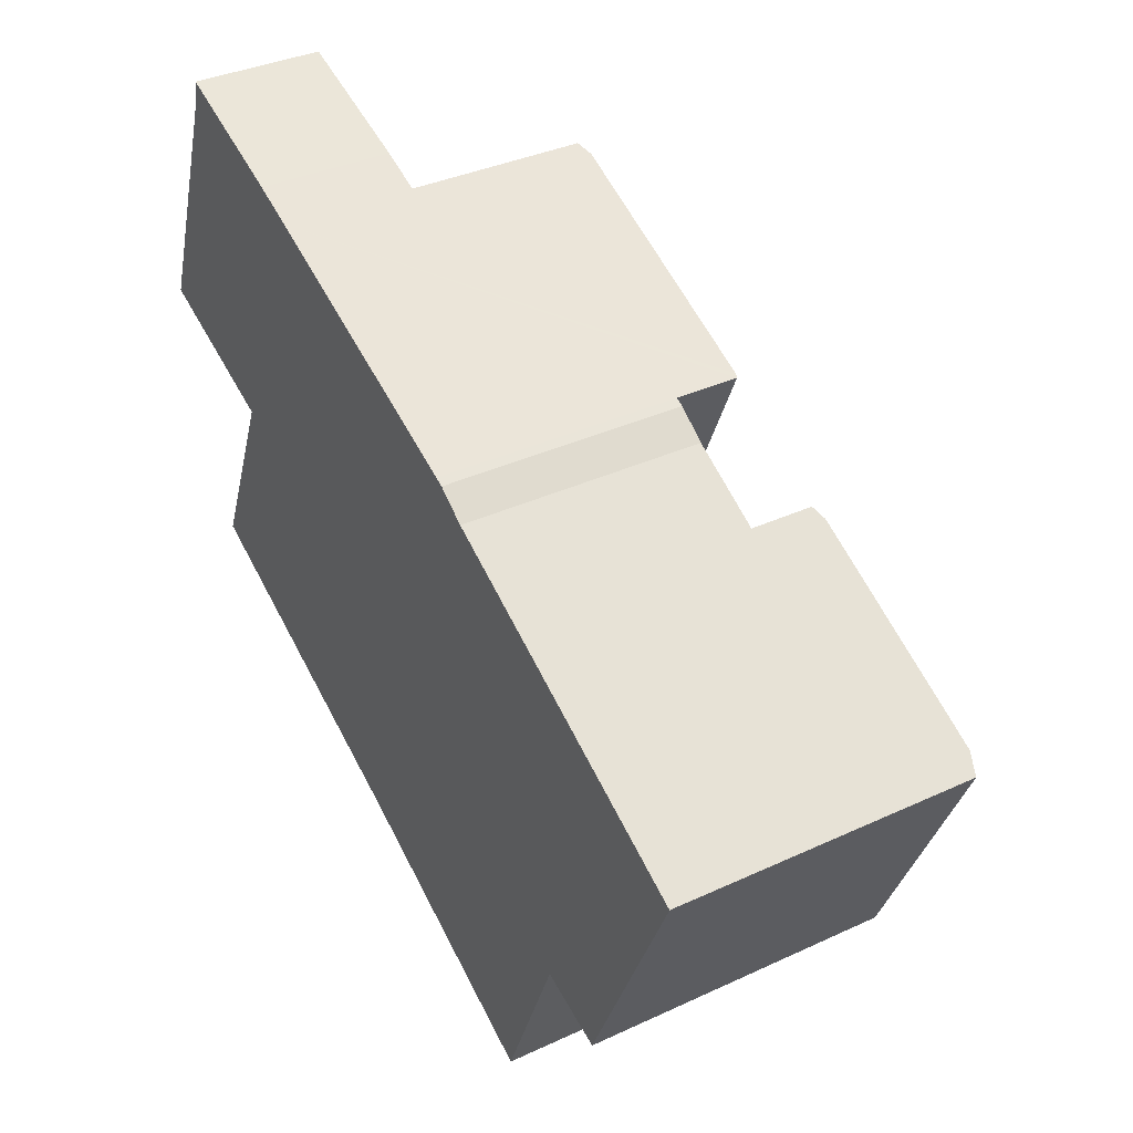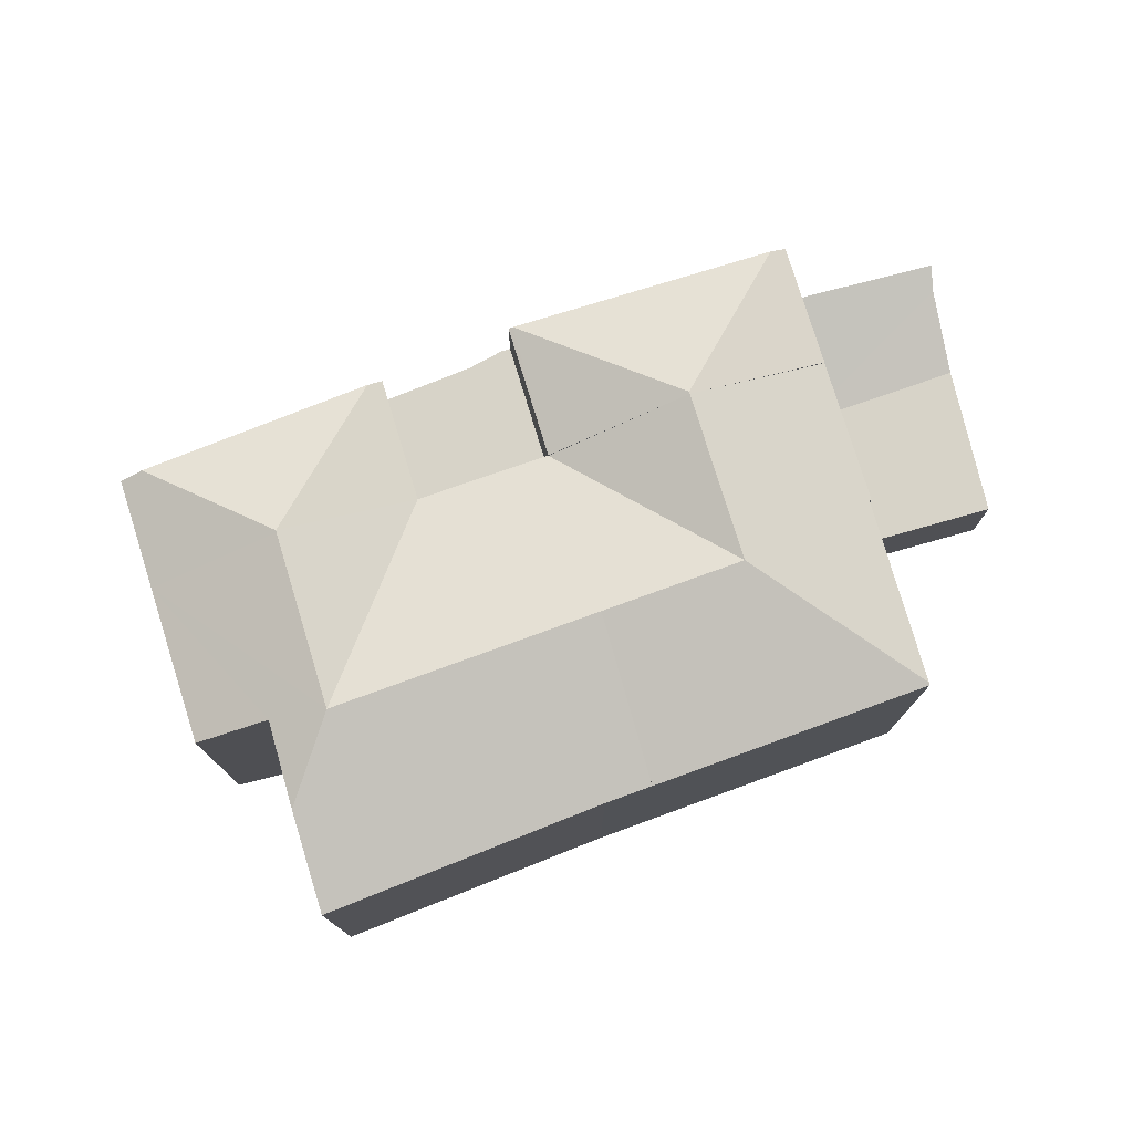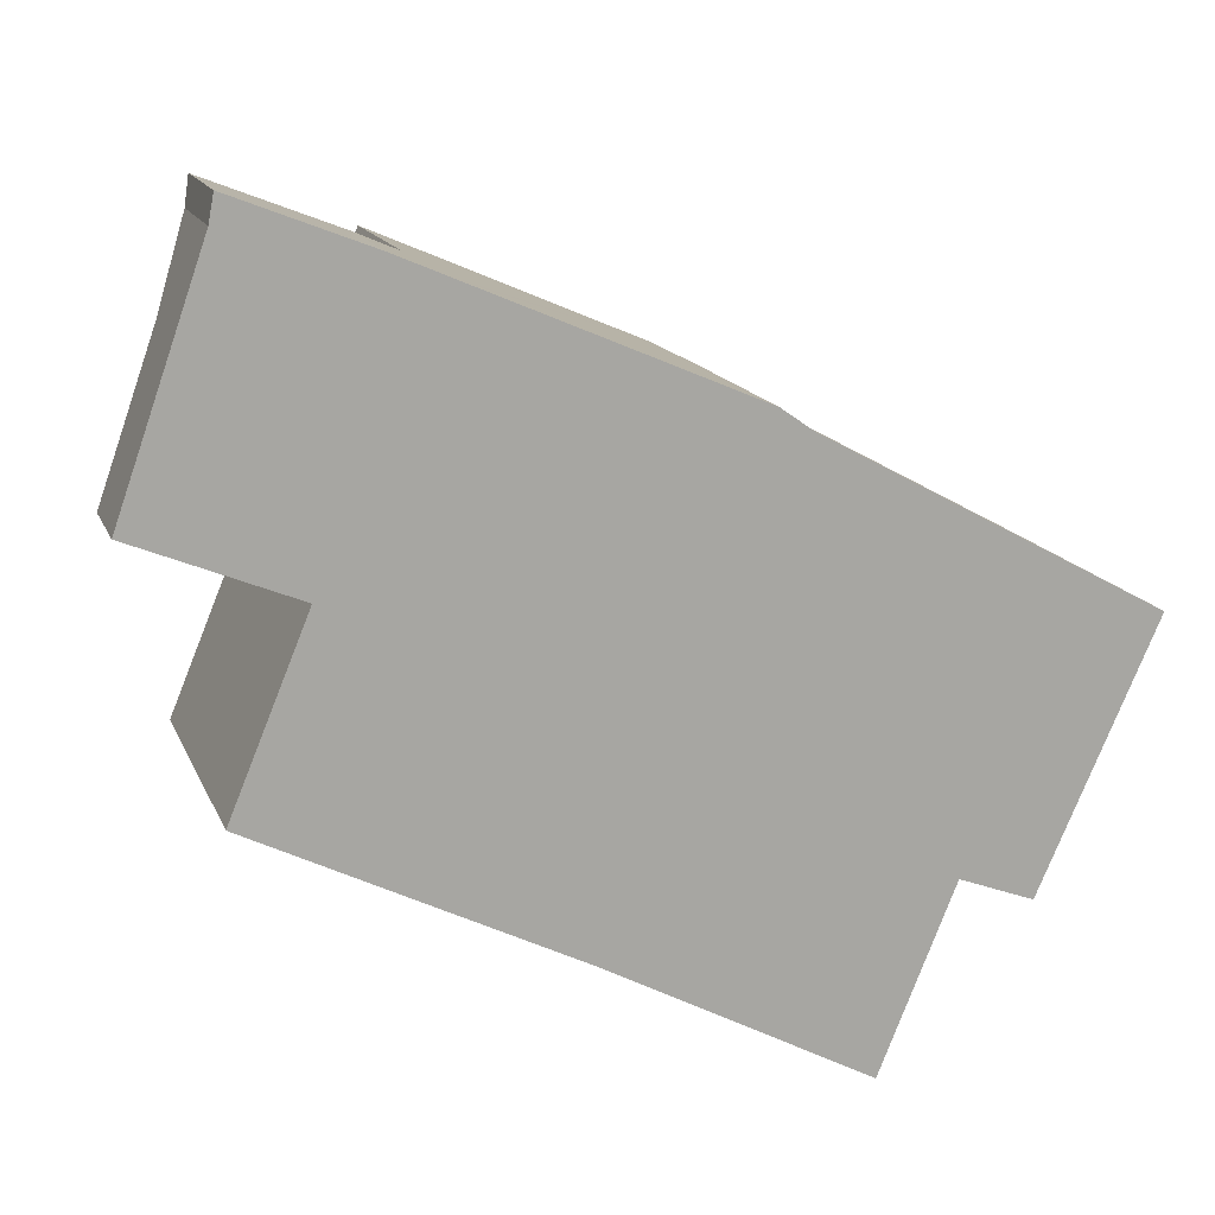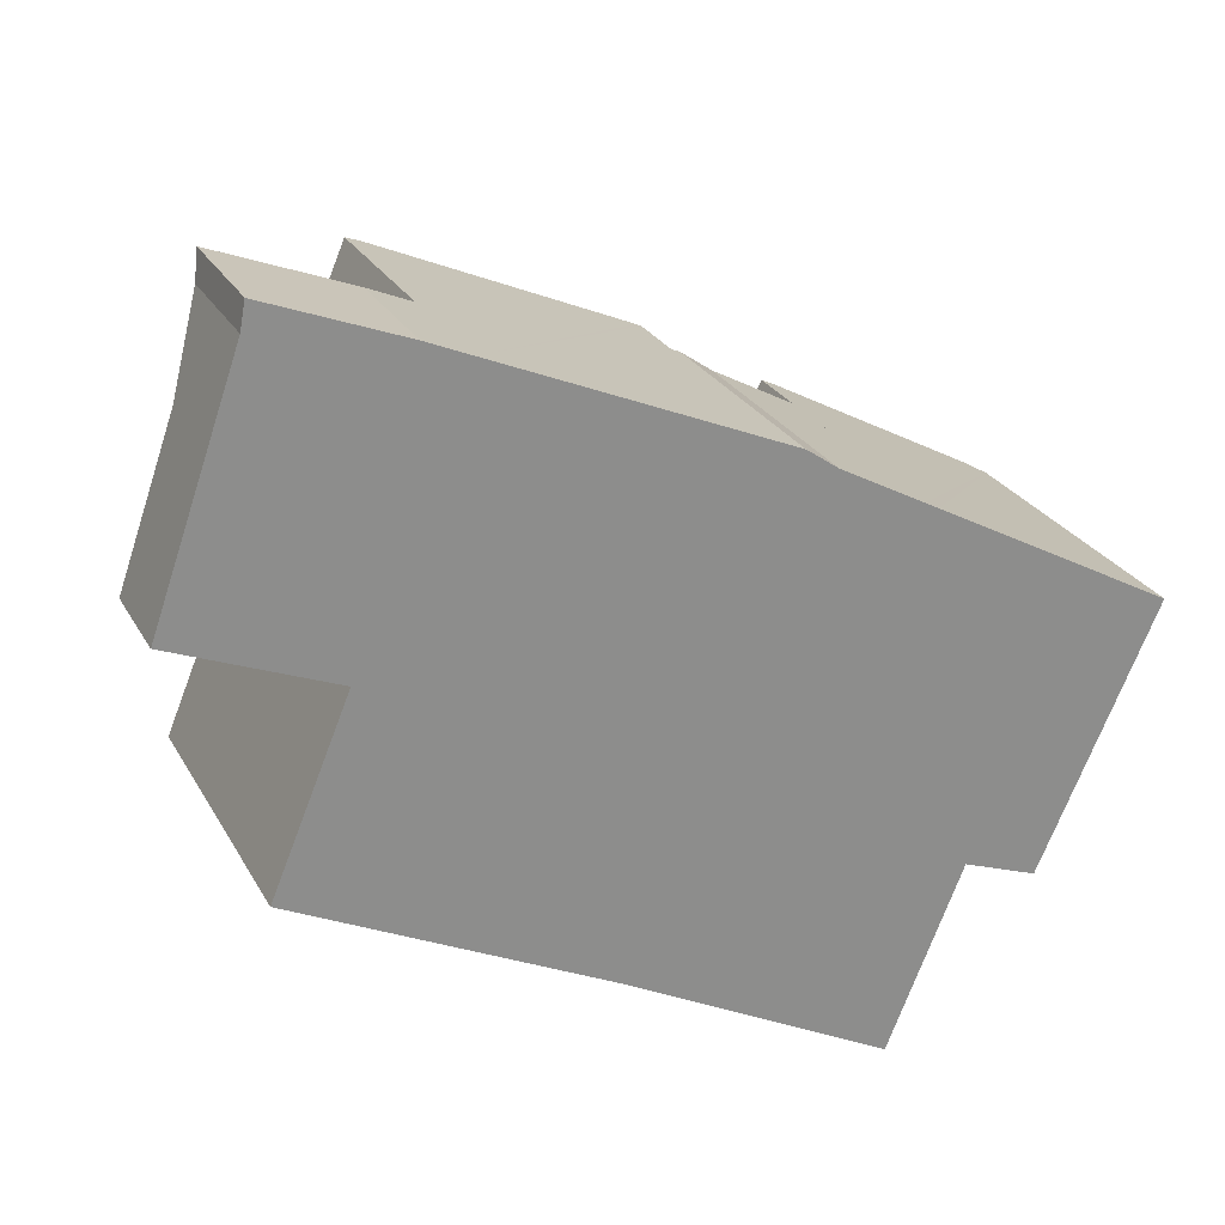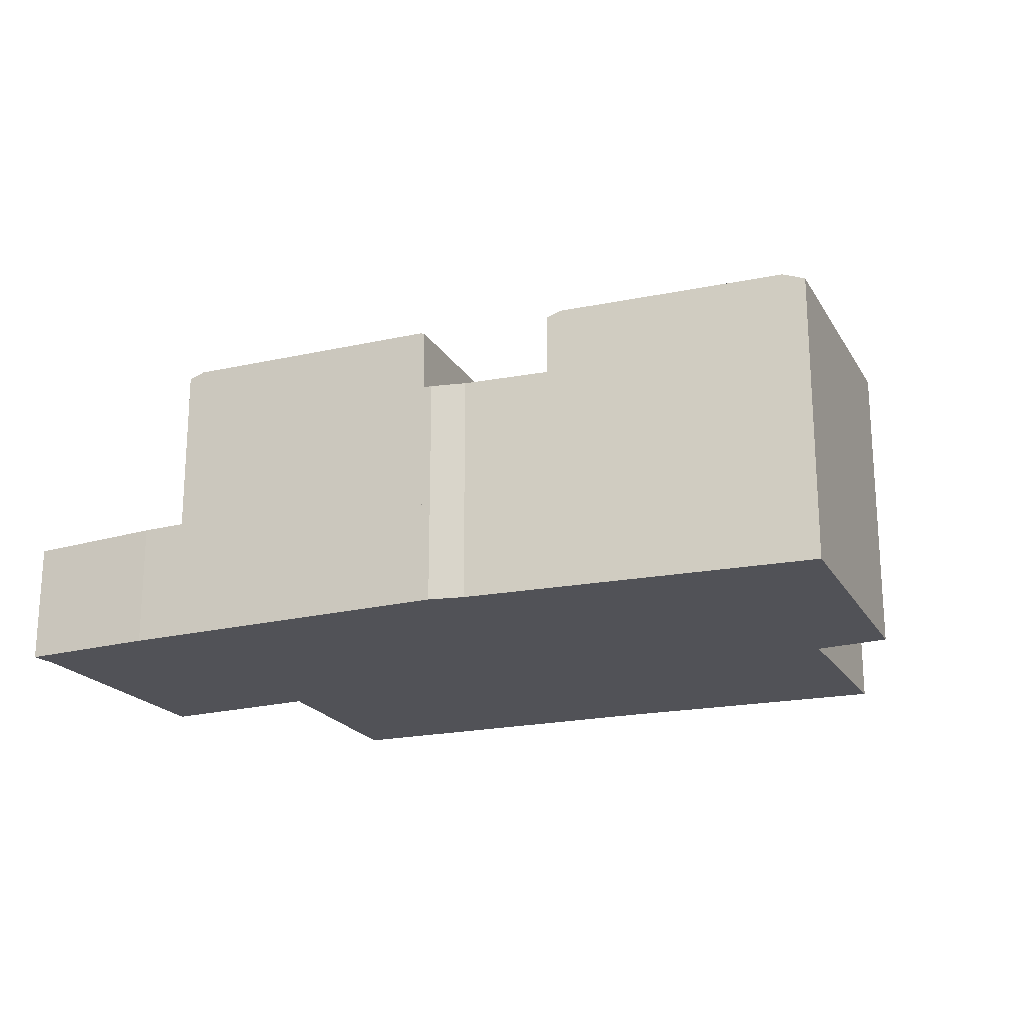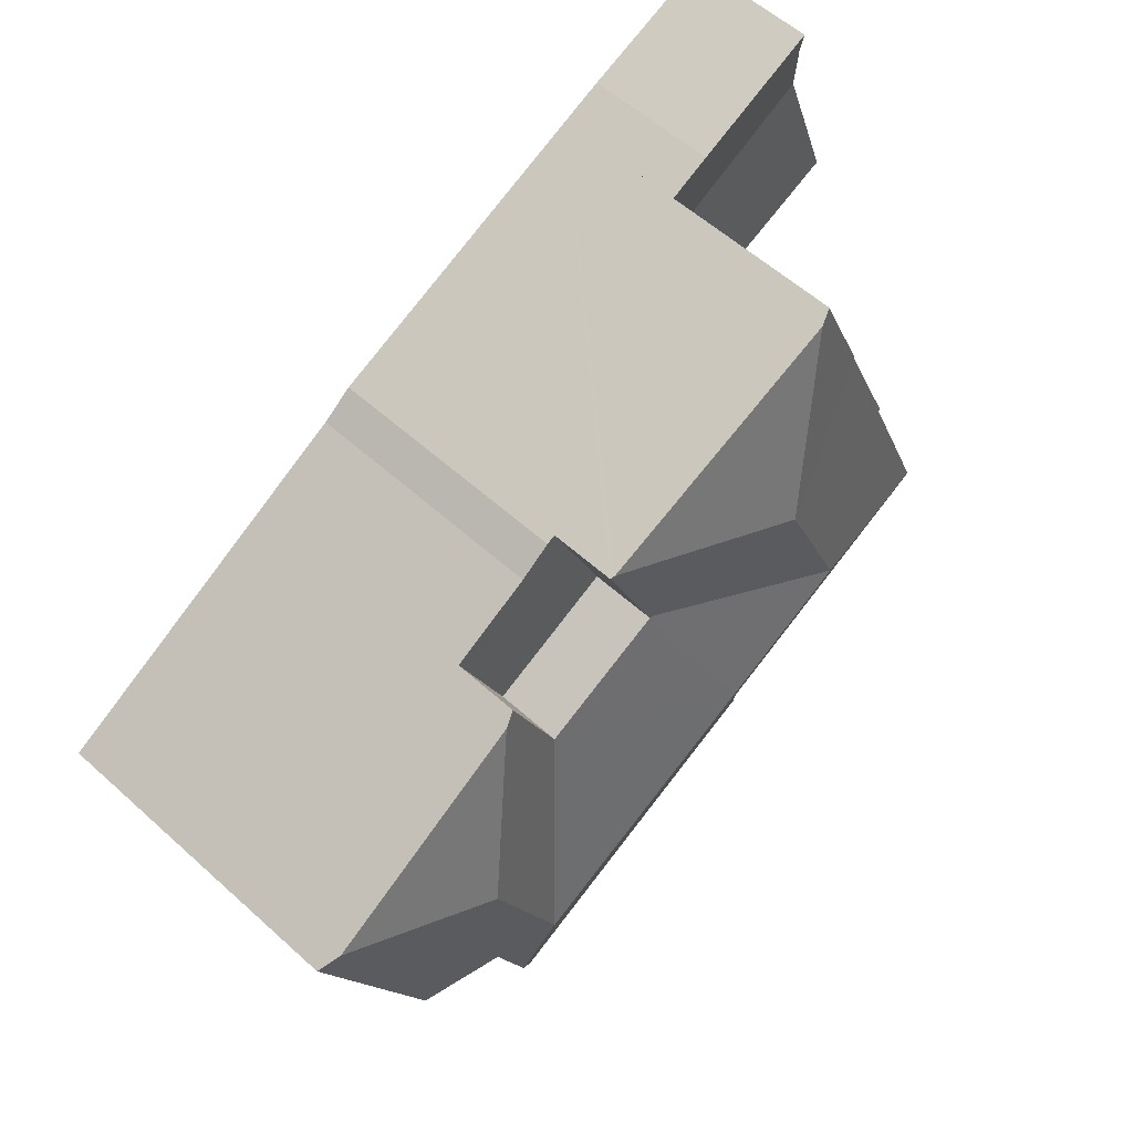
<metadata>
{"format":"obj","ext":"obj","renderer":"f3d","projection":"perspective","resolution":1024,"background":"white","views":[{"elev":35.7,"azim":58.5,"up":"+Z"},{"elev":77.1,"azim":-173.6,"up":"+Y"},{"elev":15.0,"azim":-16.9,"up":"+Z"},{"elev":25.7,"azim":-23.2,"up":"+Z"},{"elev":-21.5,"azim":46.5,"up":"+Y"},{"elev":57.2,"azim":133.2,"up":"+Z"}]}
</metadata>
<code>
v  7.126 8.116 4.82
v  5.431 7.97 1.961
v  6.737 7.97 4.987
v  8.91 9.29 0.359
v  8.886 9.29 0.304
v  13.66 8.012 2.007
v  12.34 7.97 -1.353
v  13.77 7.97 1.96
v  12.34 8.285e-17 -1.353
v  5.431 -1.201e-16 1.961
v  8.886 -1.861e-17 0.304
v  6.737 -3.054e-16 4.987
v  7.126 -2.951e-16 4.82
v  13.77 -1.2e-16 1.96
v  13.66 -1.229e-16 2.007
v  0 2.458 1.505e-16
v  5.431 2.458 1.961
v  3.898 2.458 -1.592
v  1.373 2.458 3.906
v  2.14 3.097 6.089
v  2.268 3.285 6.775
v  5.65 3.36 5.455
v  6.737 3.374 4.987
v  3.898 9.748e-17 -1.592
v  0 0 0
v  1.373 -2.392e-16 3.906
v  2.14 -3.728e-16 6.089
v  2.268 -4.148e-16 6.775
v  5.65 -3.34e-16 5.455
v  5.431 7.93 1.961
v  3.96 7.954 -1.617
v  3.898 7.93 -1.592
v  7.081 9.286 -3.879
v  2.06 7.985 -6.217
v  12.34 7.93 -1.353
v  10.52 9.298 -5.583
v  2.032 7.964 -6.285
v  8.769 7.985 -9.633
v  2.032 3.848e-16 -6.285
v  3.96 9.901e-17 -1.617
v  2.06 3.807e-16 -6.217
v  8.769 5.899e-16 -9.633
v  10.52 3.419e-16 -5.583
v  15.56 7.967 -2.898
v  13.72 9.297 -7.172
v  17 9.298 -8.8
v  17.24 8.115 -0.025
v  16.89 7.97 0.166
v  18.89 9.294 -4.428
v  18.87 9.294 -4.481
v  22.72 8.227 -2.996
v  18.47 8.755 -9.148
v  17.59 8.741 -11.31
v  22.04 8.02 -6.004
v  20.33 8.039 -9.842
v  23.26 8.006 -3.288
v  11.95 8.017 -11.28
v  16.59 7.996 -13.75
v  9.905 8.032 -10.2
v  8.769 8.03 -9.633
v  16.89 -1.016e-17 0.166
v  15.56 1.775e-16 -2.898
v  17.24 1.531e-18 -0.025
v  22.72 1.835e-16 -2.996
v  23.26 2.013e-16 -3.288
v  20.33 6.026e-16 -9.842
v  22.04 3.676e-16 -6.004
v  18.47 5.602e-16 -9.148
v  16.59 8.419e-16 -13.75
v  17.59 6.924e-16 -11.31
v  9.905 6.244e-16 -10.2
v  11.95 6.908e-16 -11.28
v  15.56 6.3 -2.898
v  14.79 6.3 1.302
v  16.89 6.3 0.166
v  14 6.3 1.862
v  13.77 6.3 1.96
v  12.34 6.3 -1.353
v  14 -1.14e-16 1.862
v  14.79 -7.972e-17 1.302
g defaultobject
f 1 2 3
f 2 1 4
f 2 4 5
f 4 1 6
f 7 6 8
f 6 7 4
f 4 7 5
f 9 5 7
f 5 9 2
f 2 9 10
f 10 9 11
f 10 3 2
f 3 10 12
f 12 1 3
f 1 12 6
f 6 12 8
f 8 12 13
f 8 13 14
f 14 13 15
f 14 7 8
f 7 14 9
f 11 12 10
f 12 11 13
f 13 11 15
f 15 11 9
f 15 9 14
f 16 17 18
f 17 16 19
f 20 17 19
f 17 20 21
f 17 21 22
f 17 22 23
f 12 17 23
f 17 12 10
f 17 10 18
f 18 10 24
f 24 16 18
f 16 24 25
f 25 19 16
f 19 25 26
f 19 26 20
f 20 26 27
f 20 28 21
f 28 20 27
f 22 12 23
f 12 22 29
f 21 29 22
f 29 21 28
f 10 25 24
f 25 10 12
f 25 12 26
f 26 12 29
f 26 29 27
f 27 29 28
f 30 31 32
f 31 30 33
f 33 30 5
f 33 34 31
f 33 5 35
f 33 35 36
f 37 36 38
f 36 37 33
f 33 37 34
f 37 31 34
f 31 37 39
f 31 39 40
f 40 39 41
f 40 32 31
f 32 40 24
f 24 30 32
f 30 24 10
f 10 5 30
f 5 10 35
f 35 10 9
f 9 10 11
f 9 36 35
f 36 9 38
f 38 9 42
f 42 9 43
f 42 37 38
f 37 42 39
f 24 11 10
f 11 24 40
f 11 40 41
f 11 41 9
f 9 41 39
f 9 39 42
f 9 42 43
f 44 36 7
f 36 44 45
f 45 44 46
f 47 44 48
f 44 47 49
f 44 49 50
f 44 50 46
f 49 47 51
f 46 52 53
f 52 54 55
f 54 52 46
f 54 46 50
f 54 50 56
f 56 50 49
f 56 49 51
f 57 53 58
f 53 57 46
f 46 57 45
f 45 57 59
f 45 59 36
f 36 59 60
f 42 36 60
f 36 42 7
f 7 42 9
f 9 42 43
f 44 61 48
f 61 44 62
f 9 44 7
f 44 9 62
f 61 47 48
f 47 61 51
f 51 61 56
f 56 61 63
f 56 63 64
f 56 64 65
f 65 54 56
f 54 65 55
f 55 65 66
f 66 65 67
f 55 68 52
f 68 55 66
f 68 53 52
f 53 68 58
f 58 68 69
f 69 68 70
f 71 60 59
f 60 71 42
f 69 57 58
f 57 69 59
f 59 69 71
f 71 69 72
f 43 62 9
f 62 43 67
f 67 43 66
f 66 43 68
f 68 43 42
f 68 42 70
f 70 42 71
f 70 71 72
f 70 72 69
f 62 63 61
f 63 62 64
f 64 62 65
f 65 62 67
f 73 74 75
f 74 73 76
f 76 73 77
f 77 73 78
f 9 77 78
f 77 9 14
f 14 76 77
f 76 14 79
f 79 74 76
f 74 79 80
f 80 75 74
f 75 80 61
f 61 73 75
f 73 61 62
f 62 78 73
f 78 62 9
f 62 14 9
f 14 62 79
f 79 62 80
f 80 62 61

</code>
